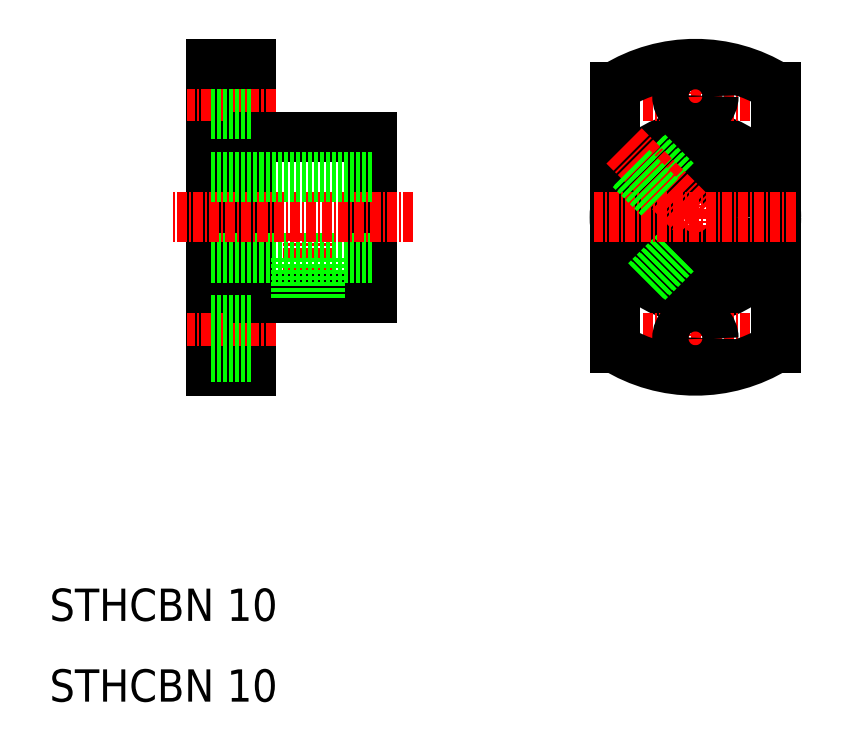
<metadata>
{"format":"dxf","ext":"dxf","renderer":"ezdxf+matplotlib","layout":"modelspace","background":"white","min_lineweight":24,"dpi":150}
</metadata>
<code>
0
SECTION
2
ENTITIES
0
LINE
8
0
10
81.95
20
64.07
30
0
11
85.57
21
67.69
31
0
0
LINE
8
0
10
82.11
20
63.85
30
0
11
85.7
21
67.44
31
0
0
LINE
8
0
10
50
20
60
30
0
11
50
21
80
31
0
0
LINE
8
0
10
30
20
51
30
0
11
30
21
89
31
0
0
LINE
8
0
10
35
20
51
30
0
11
35
21
89
31
0
0
LINE
8
CENTER
10
42
20
57
30
0
11
42
21
68
31
0
0
LINE
8
CENTER
10
81.16
20
61.16
30
0
11
90
21
70
31
0
0
LINE
8
CENTER
10
90
20
91
30
0
11
90
21
49
31
0
0
LINE
8
0
10
100
20
86.16
30
0
11
100
21
53.84
31
0
0
LINE
8
0
10
80
20
86.16
30
0
11
80
21
53.84
31
0
0
CIRCLE
8
0
10
90
20
70
30
0
40
10
0
CIRCLE
8
0
10
90
20
70
30
0
40
5
0
TEXT
8
0
10
10
20
10
30
0
40
4
1
STHCBN 10
0
TEXT
8
0
10
10
20
20
30
0
40
4
1
STHCBN 10
0
LINE
8
CENTER
10
38
20
55
30
0
11
27
21
55
31
0
0
LINE
8
0
10
35
20
60
30
0
11
50
21
60
31
0
0
LINE
8
0
10
30
20
65
30
0
11
50
21
65
31
0
0
LINE
8
0
10
35
20
51
30
0
11
30
21
51
31
0
0
LINE
8
0
10
35
20
57.25
30
0
11
30
21
57.25
31
0
0
LINE
8
0
10
35
20
52.75
30
0
11
30
21
52.75
31
0
0
LINE
8
0
10
40.5
20
60
30
0
11
40.5
21
65
31
0
0
LINE
8
0
10
40.77
20
60
30
0
11
40.77
21
65
31
0
0
LINE
8
0
10
43.23
20
60
30
0
11
43.23
21
65
31
0
0
LINE
8
0
10
43.5
20
60
30
0
11
43.5
21
65
31
0
0
LINE
8
CENTER
10
96.75
20
55
30
0
11
83.25
21
55
31
0
0
ARC
8
0
10
90
20
70
30
0
40
19
50
238.2
51
301.8
0
CIRCLE
8
0
10
90
20
55
30
0
40
2.25
0
LINE
8
0
10
83.85
20
62.11
30
0
11
87.44
21
65.7
31
0
0
LINE
8
0
10
84.07
20
61.95
30
0
11
87.69
21
65.57
31
0
0
LINE
8
CENTER
10
55
20
70
30
0
11
25
21
70
31
0
0
LINE
8
CENTER
10
38
20
85
30
0
11
27
21
85
31
0
0
LINE
8
0
10
35
20
80
30
0
11
50
21
80
31
0
0
LINE
8
0
10
30
20
75
30
0
11
50
21
75
31
0
0
LINE
8
0
10
35
20
82.75
30
0
11
30
21
82.75
31
0
0
LINE
8
0
10
35
20
87.25
30
0
11
30
21
87.25
31
0
0
LINE
8
0
10
35
20
89
30
0
11
30
21
89
31
0
0
LINE
8
CENTER
10
96.75
20
85
30
0
11
83.25
21
85
31
0
0
ARC
8
0
10
90
20
70
30
0
40
19
50
58.24
51
121.8
0
LINE
8
CENTER
10
102.5
20
70
30
0
11
77.5
21
70
31
0
0
CIRCLE
8
0
10
90
20
85
30
0
40
2.25
0
LINE
8
0
10
84.07
20
78.05
30
0
11
87.69
21
74.43
31
0
0
LINE
8
0
10
83.85
20
77.89
30
0
11
87.44
21
74.3
31
0
0
LINE
8
CENTER
10
81.16
20
78.84
30
0
11
90
21
70
31
0
0
LINE
8
0
10
81.95
20
75.93
30
0
11
85.57
21
72.31
31
0
0
LINE
8
0
10
82.11
20
76.15
30
0
11
85.7
21
72.56
31
0
0
ENDSEC
0
EOF

</code>
